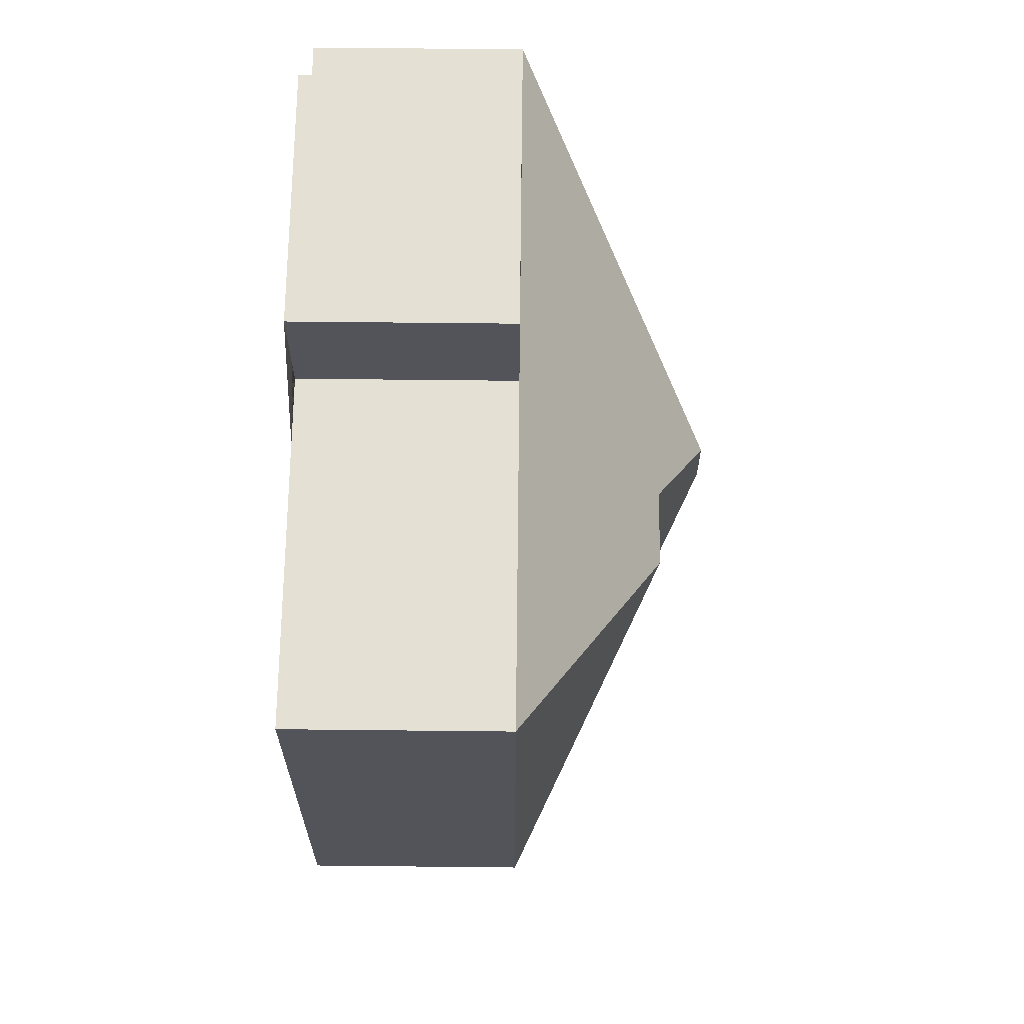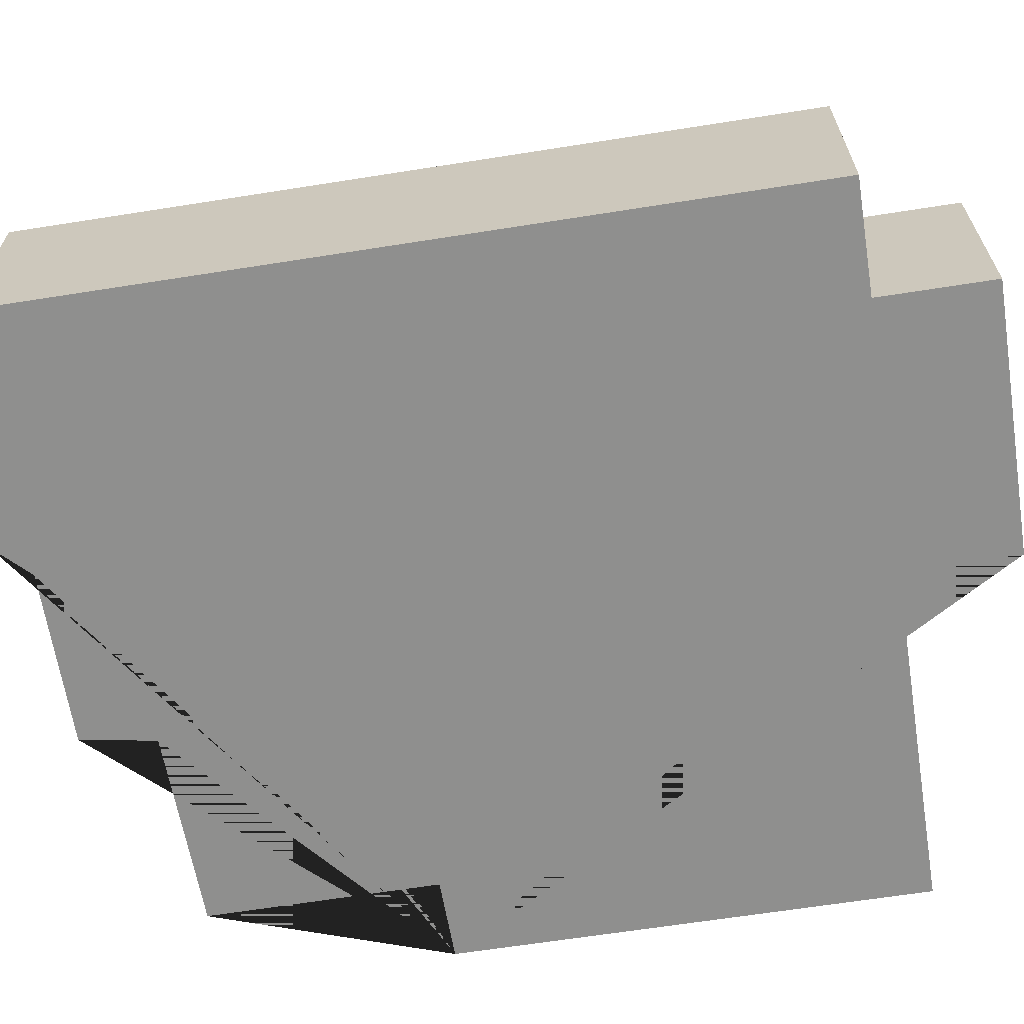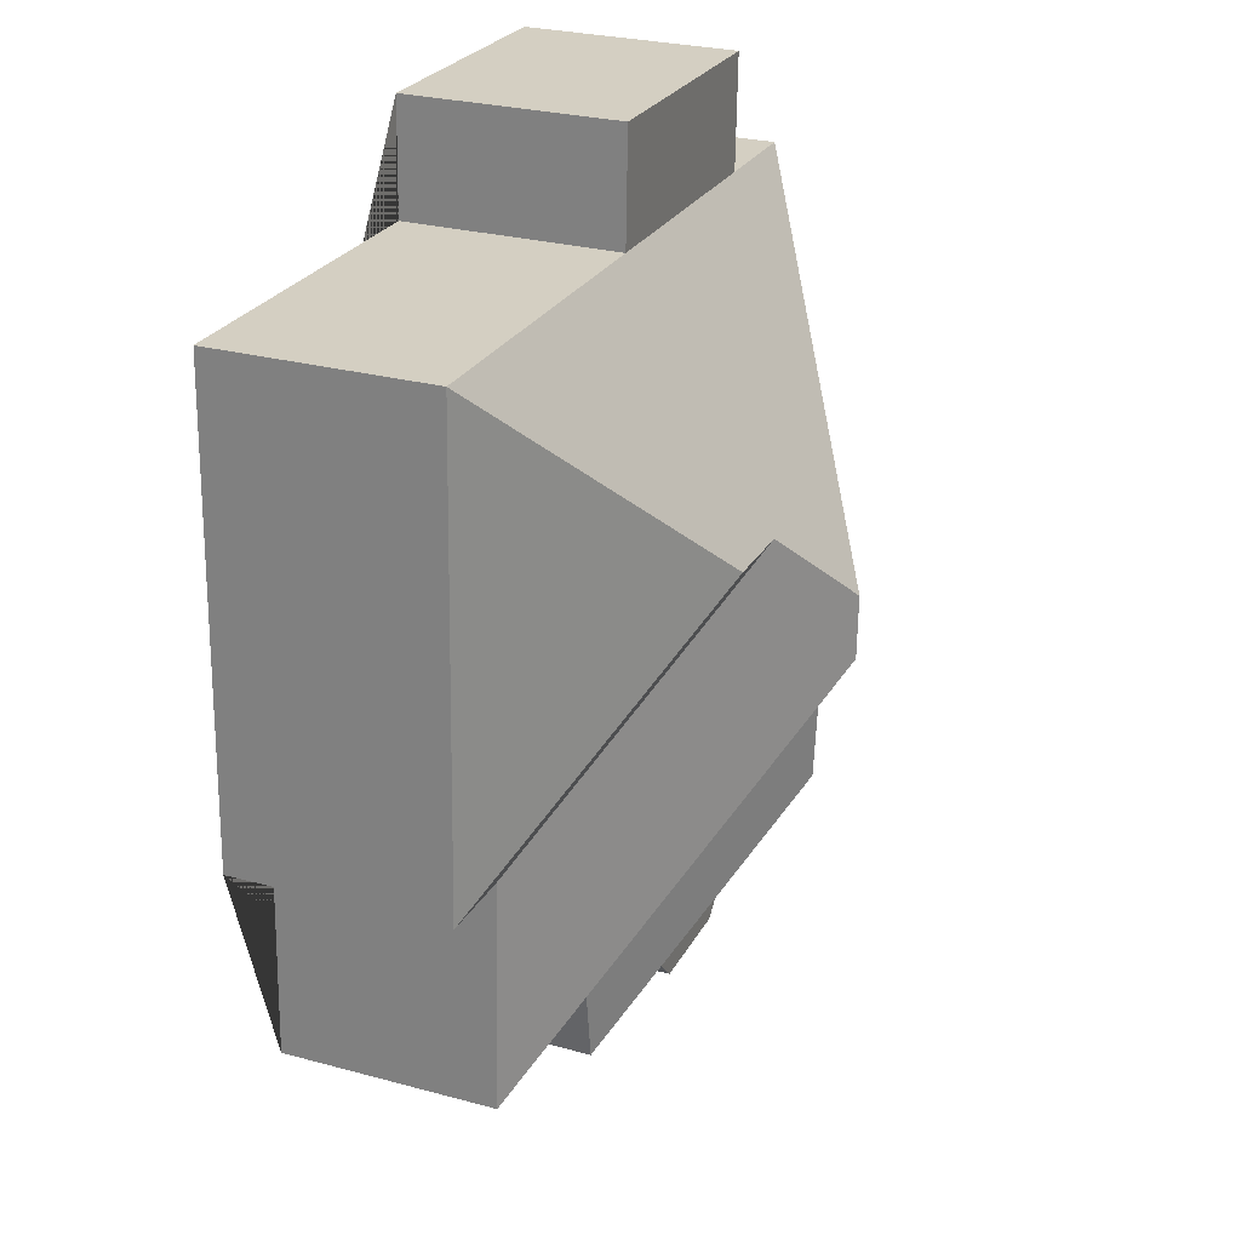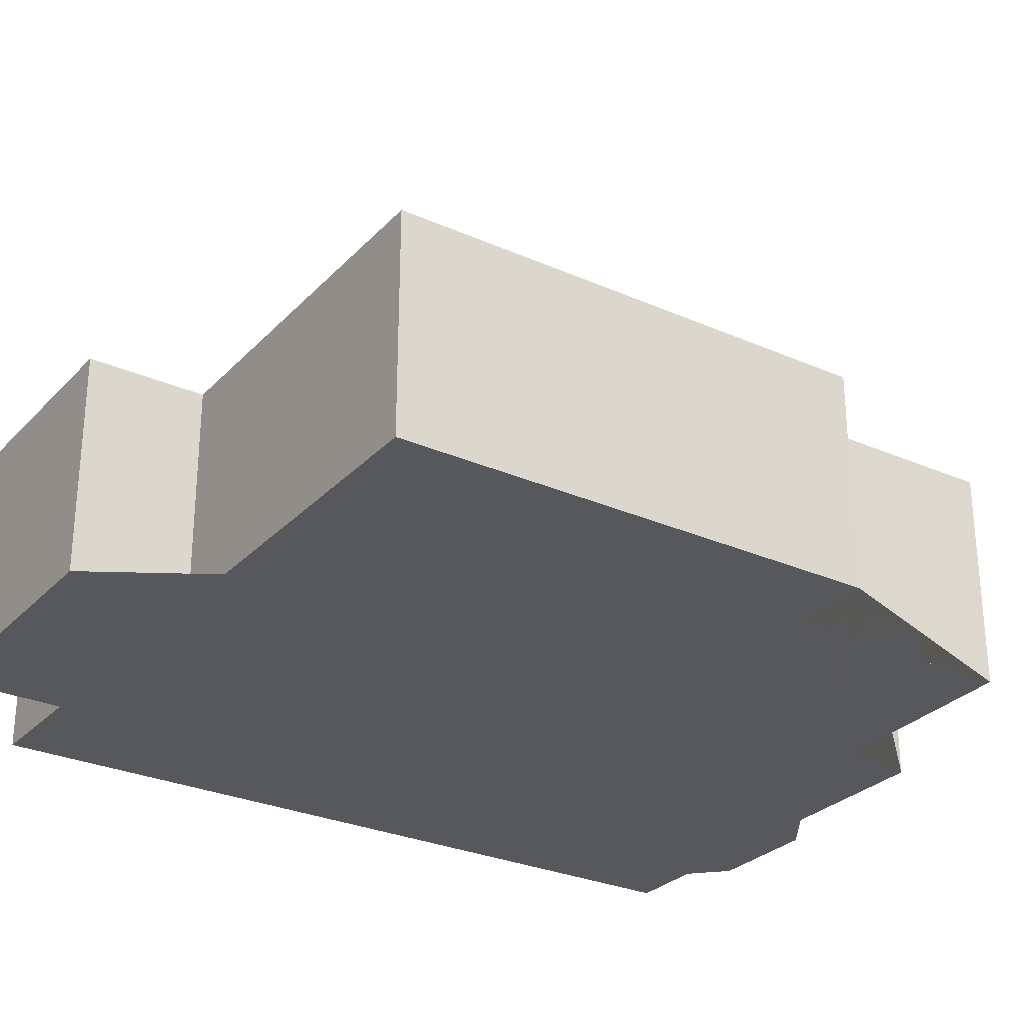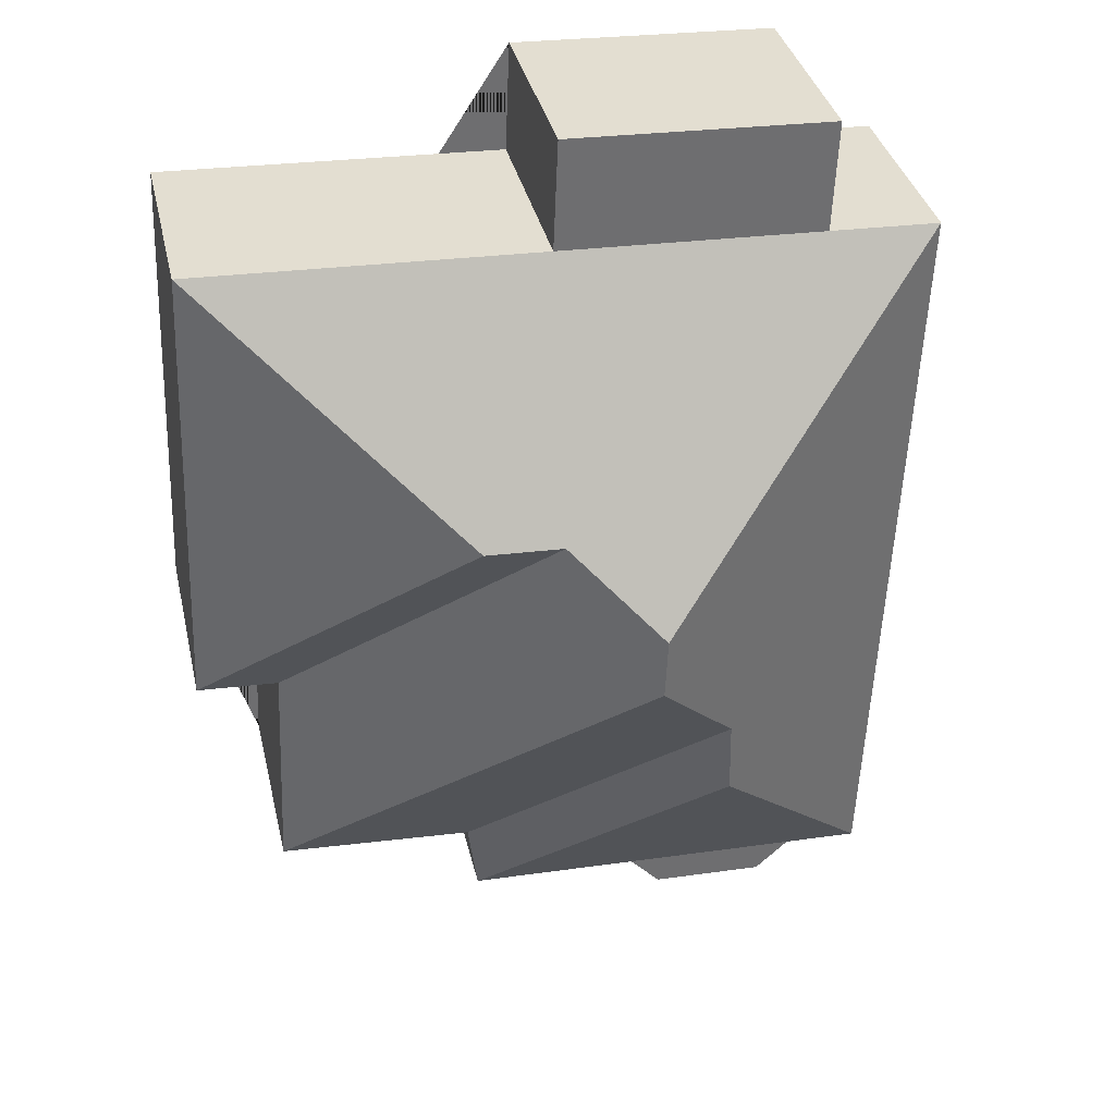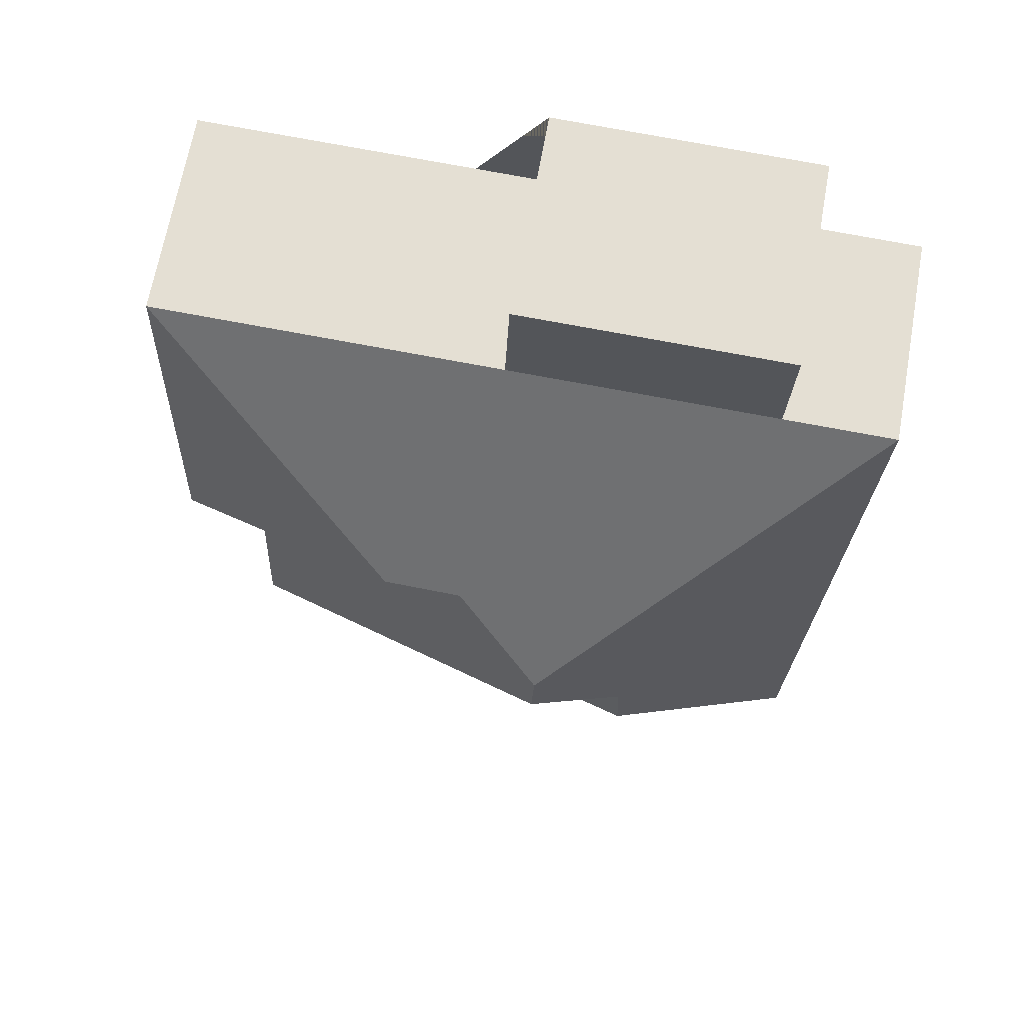
<metadata>
{"format":"obj","ext":"obj","renderer":"f3d","projection":"perspective","resolution":1024,"background":"white","views":[{"elev":68.5,"azim":90.6,"up":"+Z"},{"elev":-65.1,"azim":-83.3,"up":"+Y"},{"elev":27.8,"azim":112.3,"up":"+Z"},{"elev":-28.4,"azim":54.0,"up":"+Y"},{"elev":36.0,"azim":167.2,"up":"+Z"},{"elev":66.6,"azim":-169.9,"up":"+Z"}]}
</metadata>
<code>
o CG10_500_048066_0046
v 278 75 -215.6
v 271.4 75 -50.87
v 252.7 75 -297.7
v 249.1 75 -217.3
v 183.7 126.4 -135.8
v 182.5 75 -302.3
v 179.1 75 -328.5
v 156.2 126.5 -137.1
v 148.8 75 -55.83
v 147.2 75 -16.2
v 125.6 145 -167.6
v 126.5 145 -189.6
v 117.7 75 -330.9
v 106.5 75 -343
v 95.31 123.3 -227.7
v 94.38 121.9 -255.9
v 53.33 75 -19.96
v 54.92 75 -59.62
v 65.9 75 -344.6
v 53.78 75 -333.5
v 26.72 75 -334.5
v 15.64 75 -61.2
v 278 0 -215.6
v 271.4 0 -50.87
v 148.8 0 -55.83
v 147.2 0 -16.2
v 53.33 0 -19.96
v 54.92 0 -59.62
v 15.64 0 -61.2
v 26.72 0 -334.5
v 53.78 0 -333.5
v 65.9 0 -344.6
v 106.5 0 -343
v 117.7 0 -330.9
v 179.1 0 -328.5
v 182.5 0 -302.3
v 252.7 0 -297.7
v 249.1 0 -217.3
f 17 18 9 10
f 22 21 16 15 12 11
f 21 20 13 7 16
f 16 15 6 7
f 6 3 12 15
f 3 4 8 11 12
f 22 11 8 5 2 9 18
f 1 5 8 4
f 1 2 5
f 20 19 14 13
f 23 24 25 26 27 28 29 30 31 32 33 34 35 36 37 38
f 1 23 24 2
f 2 24 25 9
f 9 25 26 10
f 10 26 27 17
f 17 27 28 18
f 18 28 29 22
f 22 29 30 21
f 21 30 31 20
f 20 31 32 19
f 19 32 33 14
f 14 33 34 13
f 13 34 35 7
f 7 35 36 6
f 6 36 37 3
f 3 37 38 4
f 4 38 23 1

</code>
